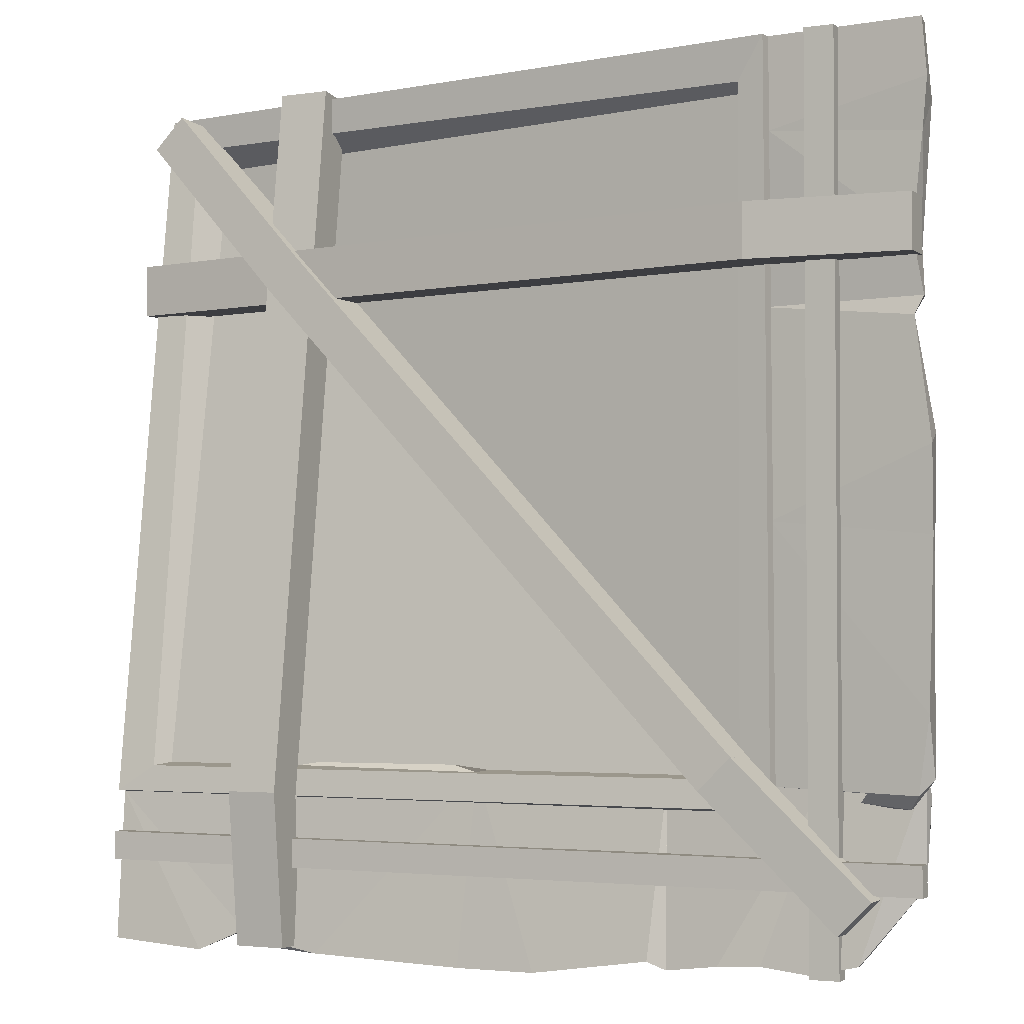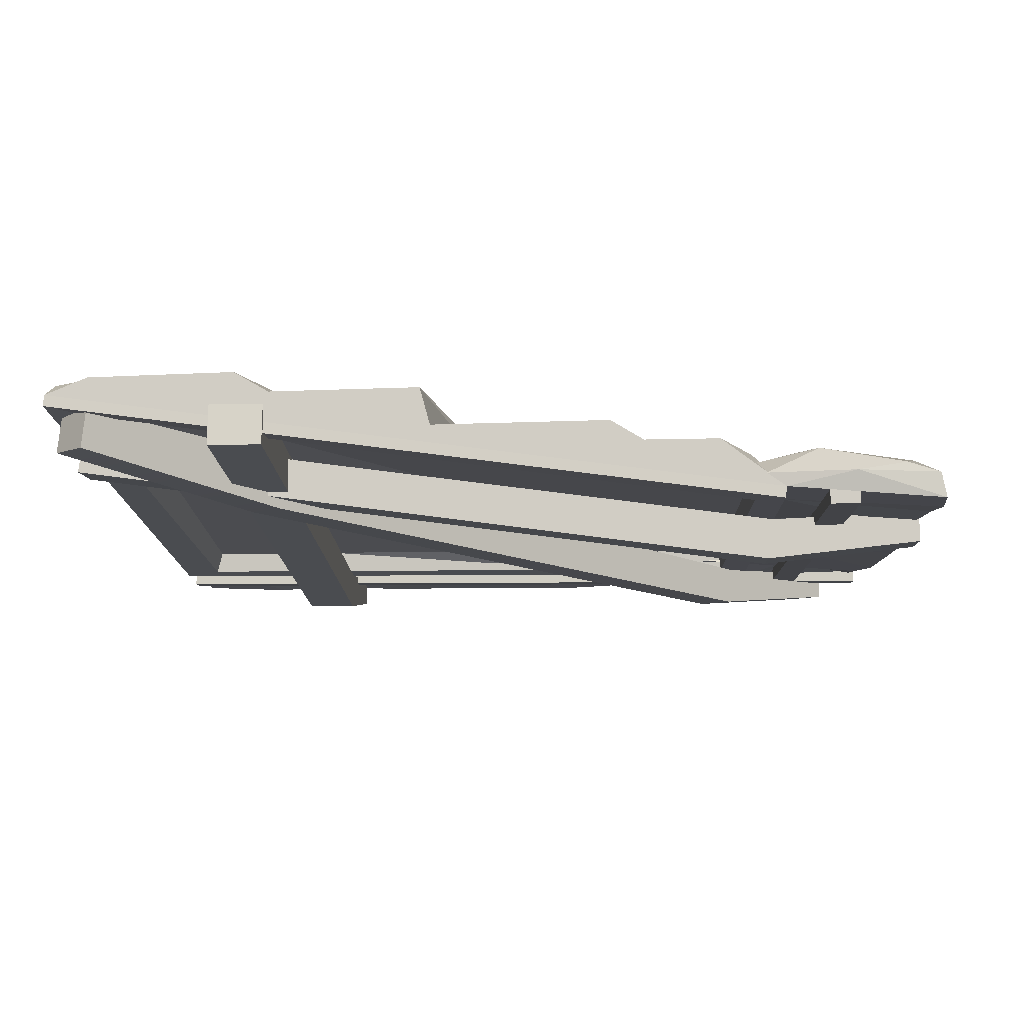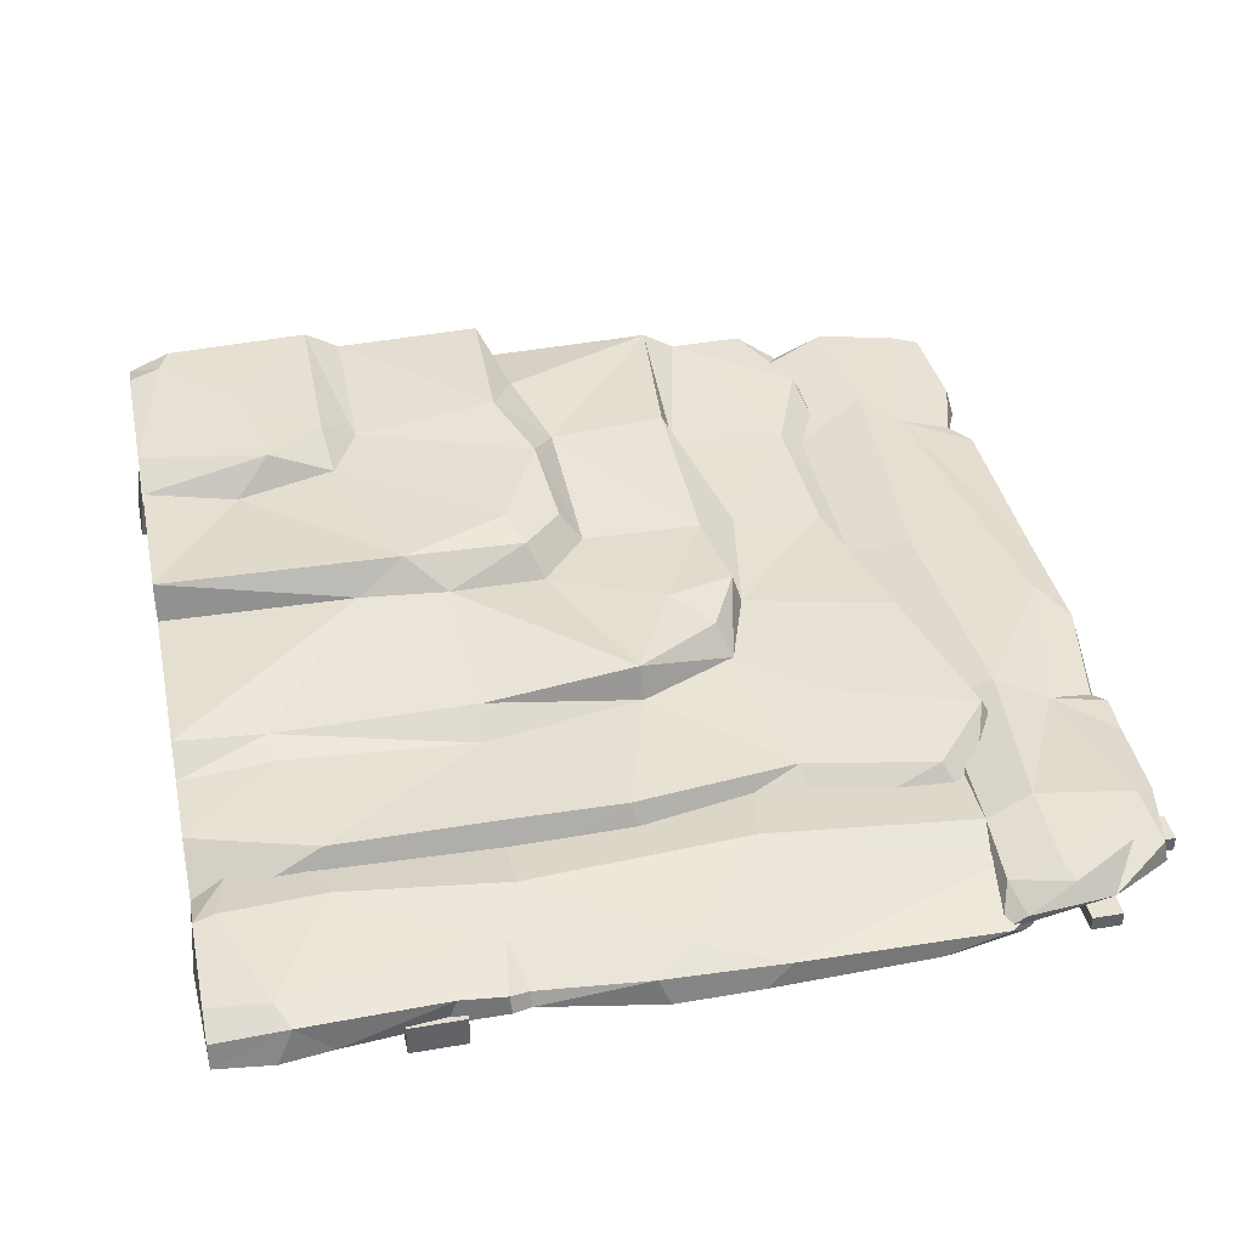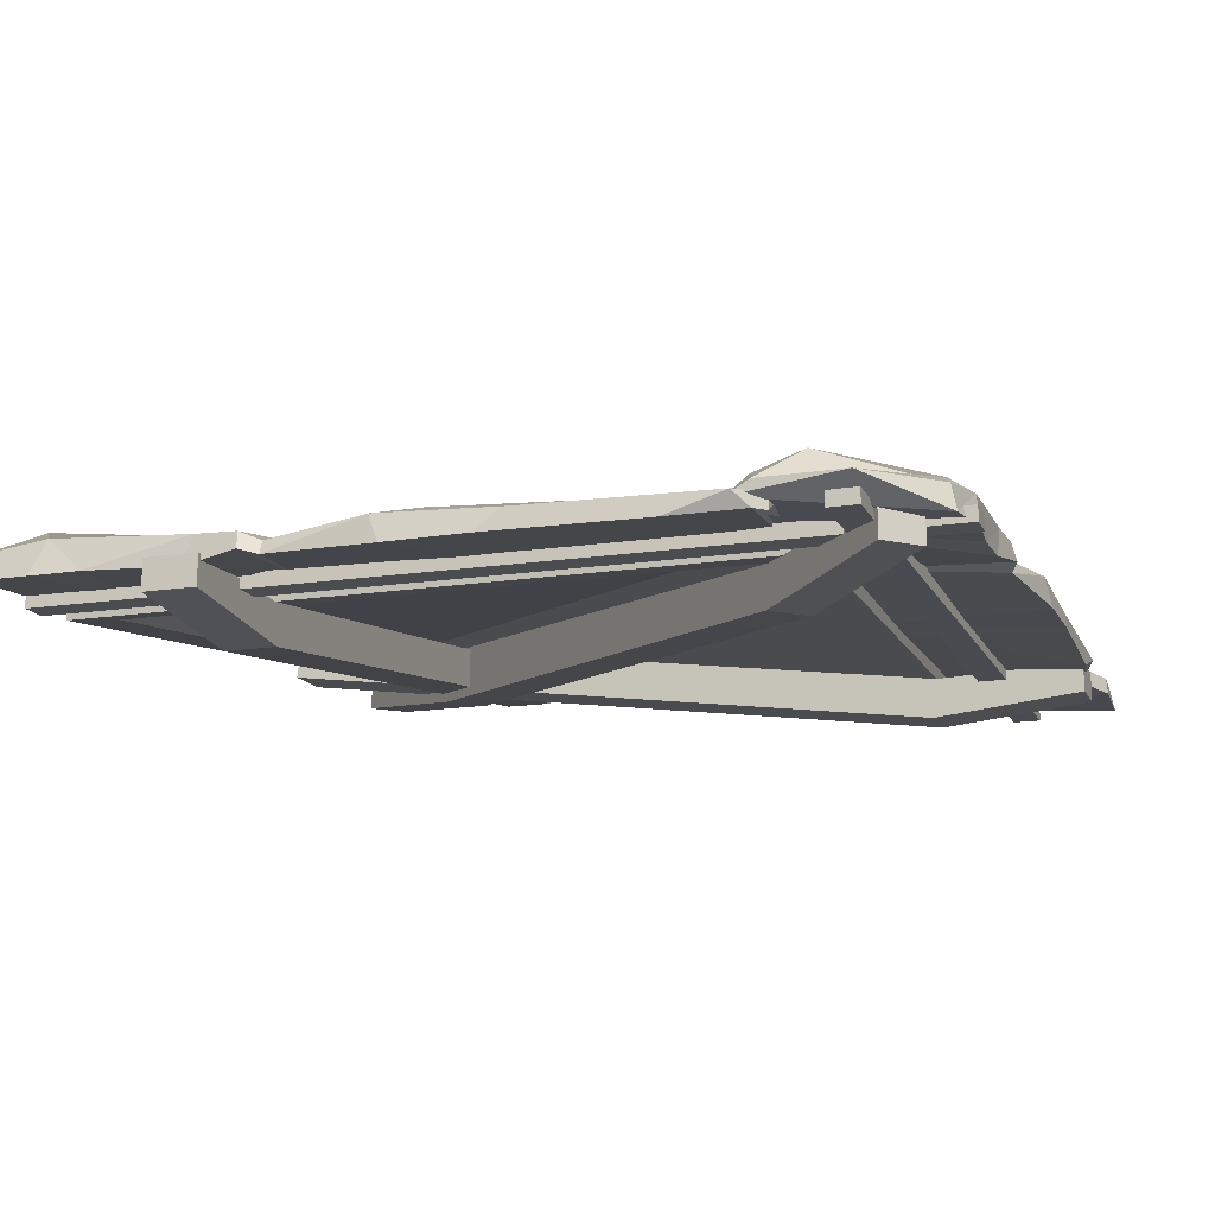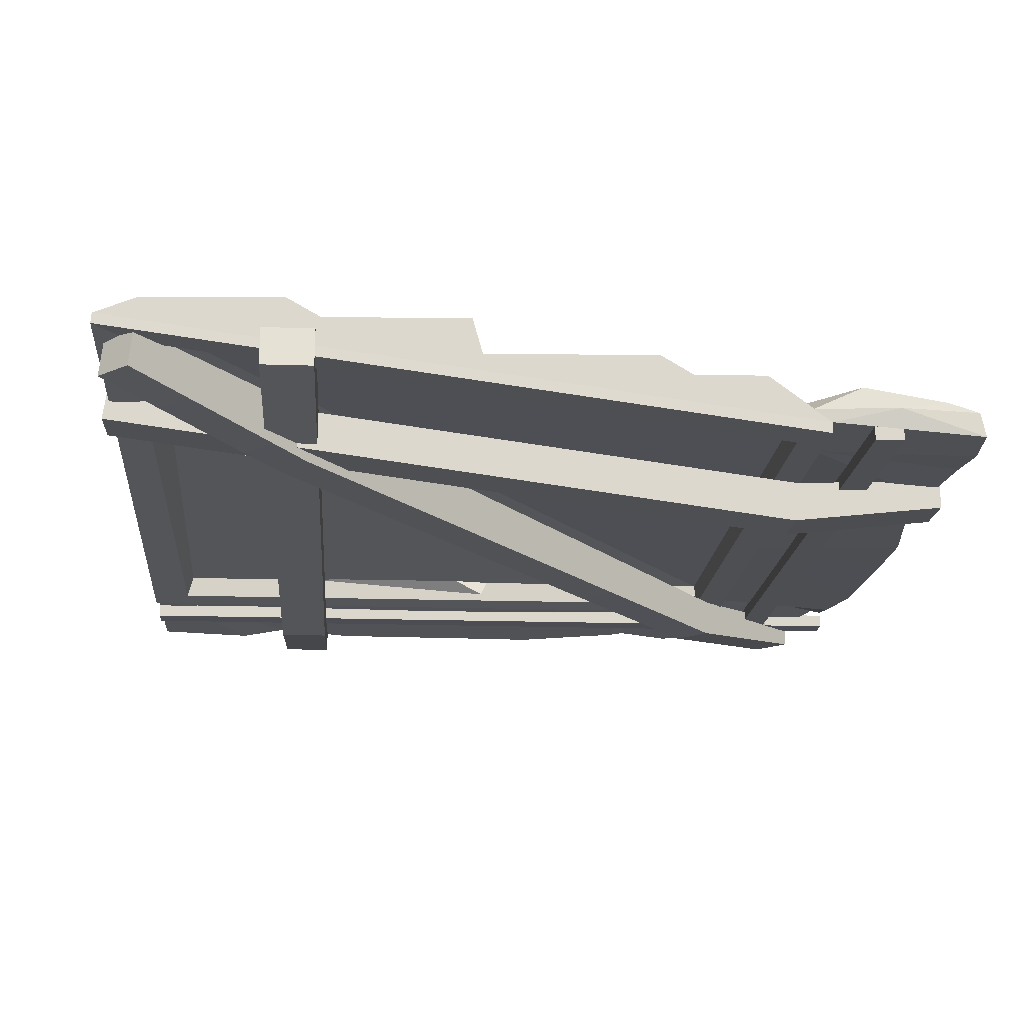
<metadata>
{"format":"obj","ext":"obj","renderer":"f3d","projection":"perspective","resolution":1024,"background":"white","views":[{"elev":-2.8,"azim":26.6,"up":"+Z"},{"elev":-7.5,"azim":2.8,"up":"+Y"},{"elev":39.9,"azim":78.1,"up":"+Y"},{"elev":-14.4,"azim":108.7,"up":"+Y"},{"elev":-16.8,"azim":-3.9,"up":"+Y"}]}
</metadata>
<code>
v 386.4 -63 -402
v 386.3 -48.21 -402
v 324.8 -71.27 -340.4
v 326.6 -51.53 -342.3
v 340.4 -71.27 -324.8
v 342.3 -51.53 -326.6
v 402 -63 -386.4
v 402 -48.21 -386.3
v 340.4 -71.27 -324.8
v 342.3 -51.53 -326.6
v 17.69 -25.12 -2.046
v 19.53 -5.385 -3.885
v 2.046 -25.12 -17.69
v 3.885 -5.385 -19.53
v 324.8 -71.27 -340.4
v 326.6 -51.53 -342.3
v 99.9 -43.77 -84.25
v 101.7 -17.14 -86.09
v 86.09 -17.14 -101.7
v 84.25 -43.77 -99.9
v 194.7 -52.57 -427.9
v 291.1 -50.55 -419.5
v 0.000916 -51.86 -424.2
v 81.35 -51.04 -419.9
v 221 -35.4 -413.1
v 297.1 -36.31 -393.7
v 0.000916 -35.07 -406.7
v 13.49 -34.06 -332.4
v 74.52 -36.03 -389.9
v 369 -30.34 -407.7
v 346.6 -51.86 -418.4
v 176.6 -34.24 -331.7
v 288.6 -37.52 -343.9
v 82.23 -36.23 -333.1
v 372 -30.59 -338.3
v 406.5 -32.88 -336.6
v 392.5 -35.07 -398.2
v 392.5 -51.86 -415.7
v 422.3 -39.77 -341.2
v 0.000916 -39.77 -341.2
v 379 -46.15 -330.6
v 299.1 -44.61 -338.1
v 202.1 -46.15 -336.3
v 83.4 -46.15 -350.5
v 0.000916 -46.15 -350.5
v 422.3 -46.15 -330.6
v 417.6 -28.27 -363.2
v 408 -27.39 -360.6
v 365.2 -26.48 -361.5
v 287.7 -28.68 -369.3
v 182.2 -29.12 -362.3
v 57.99 -30.59 -372
v 0.000916 -28.27 -365.8
v 370.5 -52.67 -420.8
v 326.2 -52.55 -419.5
v 234.3 -52.93 -427.7
v 116.9 -52.72 -425.6
v 50.42 -53.28 -427.2
v 419.5 -38.77 -380.8
v 392.5 -39.88 -413.3
v 363.1 -36.31 -417.9
v 321.5 -39.17 -419.8
v 291.1 -43.9 -416.7
v 239.9 -39.65 -425.5
v 182.3 -42.21 -425.3
v 88.37 -43.96 -425.3
v 43.38 -43.75 -425.5
v 0.000916 -39.88 -421.8
v 300.4 -40.16 -421.1
v 299.7 -48.37 -423.2
v 75.51 -43.34 -415.8
v 75.51 -51.51 -416.4
v 427.9 -52.57 -227.6
v 419.5 -50.55 -131.2
v 419.9 -51.04 -340.9
v 413.1 -35.4 -201.3
v 393.7 -36.31 -125.1
v 389.9 -36.03 -347.8
v 413.6 -30.34 -28.17
v 424.2 -51.86 -50.63
v 331.7 -34.24 -245.7
v 343.9 -33.21 -133.6
v 333.1 -36.23 -340.1
v 339.8 -31.99 -49.62
v 336.6 -32.88 -15.76
v 406.7 -35.07 -0.001221
v 424.2 -51.86 -0.001221
v 341.2 -39.77 0.001221
v 350.5 -46.15 -43.24
v 347.6 -44.61 -123.2
v 350.5 -46.15 -220.2
v 350.5 -46.15 -338.9
v 350.5 -46.15 0.001221
v 365.8 -28.27 -0.001221
v 363.2 -27.39 -9.553
v 361.5 -26.48 -57.12
v 369.3 -28.68 -134.6
v 362.3 -29.12 -240.1
v 372 -30.59 -338.3
v 426.7 -52.67 -26.74
v 419.5 -52.55 -96.11
v 427.7 -52.93 -187.9
v 425.6 -52.72 -305.4
v 383.5 -38.77 1.925
v 421.8 -39.88 -0.001221
v 423.8 -36.31 -34.07
v 419.8 -39.17 -100.8
v 416.7 -43.9 -131.2
v 425.5 -39.65 -182.3
v 425.3 -42.21 -240
v 425.3 -43.96 -333.9
v 421.1 -40.16 -121.9
v 423.2 -48.37 -122.6
v 415.8 -43.34 -346.8
v 416.4 -51.51 -346.8
v 337.2 -27.2 -329.3
v 324 -28.59 -268.7
v 252.1 -25.48 -256.2
v 338.9 -22.75 -189.2
v 273.5 -24.39 -209.5
v 338.3 -22.35 -133.5
v 286.3 -24.71 -133.6
v 243 -11.44 -249.6
v 268.4 -8.552 -208.6
v 193.6 -13.08 -179.5
v 270.9 -15.37 -137
v 200.1 -7.69 -133.6
v 106.7 0.4215 -91.88
v 183.2 1.848 -172.9
v 353.2 -46.15 -340.8
v 350.5 -46.15 -269.1
v 350.5 -46.15 -195.6
v 350.5 -46.15 -133.6
v 114.4 -3.945 -44.34
v 107.3 0.7164 -0.001221
v 179 2.145 -0.001221
v 186.2 5.668 -114.9
v 184 -15.81 -0.001221
v 194.1 -9.065 -92.36
v 268.7 -14.3 -0.001221
v 268.4 -18 -41.24
v 284.4 -23.72 -0.001221
v 282.5 -21.54 -45.05
v 320.1 -23.41 -0.001221
v 338.3 -22.35 -57.56
v 350.5 -46.15 -0.001221
v 350.5 -46.15 -57.67
v 20.47 8.328 -0.001221
v 90.59 10.29 -0.001221
v 102.2 11.4 -61.07
v 0.00061 3.8e-05 -0.001221
v 175.3 -23.07 -0.001221
v 84.59 12.29 -89.04
v 49.61 10.43 -52.22
v 15.12 9.821 -14.97
v 0.000916 -23.41 -320.1
v 0.000916 -14.3 -268.7
v 44.32 -22.78 -339
v 0.000916 -23.72 -284.4
v 82.15 -24.6 -265.9
v 84.34 -28.48 -322.7
v 153.6 -28.59 -324
v 151.1 -26.41 -281
v 233.1 -22.75 -338.9
v 214.1 -24.39 -269.3
v 307.7 -22.35 -356.8
v 0.000916 -15.81 -184
v 41.19 -6.633 -190.2
v 84.08 -8.46 -259.8
v 89.83 -7.791 -202.2
v 165.2 -14.52 -202.9
v 169 -12.79 -259.7
v 215 -8.552 -264.2
v 0.000916 2.145 -179
v 74.8 6.777 -175.9
v 0.000916 0.7164 -107.3
v 115.4 5.21 -189.1
v 79.01 -0.005646 -106
v 159.9 -1.917 -192.7
v 0.000916 -46.15 -350.5
v 32.19 -46.15 -350.5
v 79.53 -46.15 -350.5
v 153.1 -46.15 -350.5
v 226.7 -46.15 -350.5
v 307.6 -46.15 -369
v 0.000916 10.29 -90.59
v 0.000916 8.328 -20.47
v 0.000916 -23.07 -175.3
v 286 -24.92 -299.1
v 220.3 -10.04 -232.5
v 165.3 5.668 -165.7
v 79.02 -63 -422.6
v 79.02 -48.21 -422.5
v 79.02 -71.27 -347.2
v 79.02 -51.53 -349.8
v 104.9 -71.27 -347.2
v 104.9 -51.53 -349.8
v 104.9 -63 -422.6
v 104.9 -48.21 -422.5
v 422.3 -54.48 -370.5
v 422.3 -47.47 -370.4
v 422.3 -54.39 -384.5
v 422.3 -47.38 -384.4
v -0.000305 -54.39 -384.5
v -0.000305 -47.38 -384.4
v -0.000305 -47.47 -370.4
v -0.000305 -54.48 -370.5
v 104.9 -71.27 -347.2
v 104.9 -51.53 -349.8
v 104.9 -25.12 3.308
v 104.9 -5.385 0.708
v 79.02 -25.12 3.308
v 79.02 -5.385 0.708
v 79.02 -71.27 -347.2
v 79.02 -51.53 -349.8
v 422.6 -63 -79.02
v 422.5 -48.21 -79.02
v 347.2 -71.27 -79.02
v 349.8 -51.53 -79.02
v 347.2 -71.27 -104.9
v 349.8 -51.53 -104.9
v 422.6 -63 -104.9
v 422.5 -48.21 -104.9
v 370.5 -54.48 -422.3
v 370.4 -47.47 -422.3
v 384.5 -54.39 -422.3
v 384.4 -47.38 -422.3
v 384.5 -54.39 -0.001221
v 384.4 -47.38 -0.001221
v 370.4 -47.47 -0.001221
v 370.5 -54.48 -0.001221
v 347.2 -71.27 -104.9
v 349.8 -51.53 -104.9
v -3.308 -25.12 -104.9
v -0.7086 -5.385 -104.9
v -3.308 -25.12 -79.02
v -0.7086 -5.385 -79.02
v 347.2 -71.27 -79.02
v 349.8 -51.53 -79.02
v 0 0 0
v 350.5 -46.15 -0.001221
v 27.91 3.302 -26.18
v 335.7 -38.77 -23.3
v -0.3546 -5.384 0.354
v 349.8 -51.53 -0.001221
v 337 -49.85 -20.12
v 16.1 -7.068 -16.1
v 335.2 -38.77 -335.2
v 336.6 -49.85 -336.2
v 351.7 -51.53 -349.5
v 352.4 -46.15 -350.8
v -0.000305 -46.15 -350.5
v 23.3 -38.77 -335.7
v -0.000305 -51.53 -349.8
v 20.12 -49.85 -337
f 1 3 4 2
f 7 1 2 8
f 2 4 6 8
f 8 6 5 7
f 3 1 7 5
f 11 12 14 13
f 14 19 20 13
f 18 19 14 12
f 20 17 11 13
f 12 11 17 18
f 18 17 9 10
f 10 16 19 18
f 20 19 16 15
f 15 9 17 20
f 50 51 32 33
f 52 53 28
f 52 28 34
f 64 65 25
f 63 64 25 26
f 27 29 67 68
f 47 48 36
f 60 30 37
f 61 62 26 30
f 35 49 50 33
f 25 65 29
f 29 65 66
f 32 51 52 34
f 35 36 48 49
f 39 47 36
f 56 43 21
f 40 28 53
f 23 45 40
f 54 41 31
f 41 55 31
f 21 43 57
f 58 45 23
f 39 46 59
f 37 59 60
f 30 48 47 37
f 49 48 30
f 26 49 30
f 50 49 26
f 25 50 26
f 51 50 25
f 29 51 25
f 52 51 29
f 27 53 52 29
f 40 53 27
f 38 46 41 54
f 22 70 42
f 26 69 63
f 22 42 43 56
f 57 43 44 24
f 29 71 67
f 72 45 58
f 59 46 38
f 60 59 38
f 38 61 60
f 54 61 38
f 31 61 54
f 31 62 61
f 55 62 31
f 22 63 69 70
f 22 64 63
f 56 64 22
f 21 65 64 56
f 66 65 21 57
f 66 57 24
f 58 67 71 72
f 23 67 58
f 68 67 23
f 40 68 23
f 45 28 40
f 33 32 43 42
f 43 32 34 44
f 33 42 41 35
f 35 41 46 36
f 36 46 39
f 44 34 28 45
f 37 47 39 59
f 40 27 68
f 62 69 26
f 70 69 62 55
f 42 70 55 41
f 66 71 29
f 72 71 66 24
f 24 44 45 72
f 60 61 30
f 97 98 81 82
f 109 110 76
f 108 109 76 77
f 94 95 85
f 105 106 79 86
f 106 107 77 79
f 84 96 97 82
f 76 110 78
f 78 110 111
f 81 98 99 83
f 84 85 95 96
f 88 94 85
f 102 91 73
f 100 89 80
f 89 101 80
f 73 91 103
f 88 93 104
f 86 104 105
f 79 95 94 86
f 96 95 79
f 77 96 79
f 97 96 77
f 76 97 77
f 98 97 76
f 78 98 76
f 99 98 78
f 87 93 89 100
f 74 113 90
f 77 112 108
f 74 90 91 102
f 103 91 92 75
f 104 93 87
f 105 104 87
f 87 106 105
f 100 106 87
f 80 106 100
f 80 107 106
f 101 107 80
f 74 108 112 113
f 74 109 108
f 102 109 74
f 73 110 109 102
f 111 110 73 103
f 111 103 75
f 82 81 91 90
f 91 81 83 92
f 82 90 89 84
f 84 89 93 85
f 85 93 88
f 86 94 88 104
f 107 112 77
f 113 112 107 101
f 90 113 101 89
f 111 114 78
f 115 114 111 75
f 75 92 83 115
f 115 78 114
f 83 99 78
f 83 78 115
f 117 189 118
f 119 117 120
f 117 118 120
f 121 119 122
f 119 120 122
f 124 190 125
f 126 124 127
f 124 125 127
f 129 127 125
f 124 118 123
f 124 126 120
f 126 122 120
f 117 131 116
f 131 130 116
f 119 132 117
f 132 131 117
f 121 133 119
f 133 132 119
f 135 136 134
f 136 137 134
f 138 139 136
f 139 137 136
f 138 140 139
f 140 141 139
f 140 142 141
f 142 143 141
f 142 144 143
f 144 145 143
f 144 146 145
f 146 147 145
f 134 137 128
f 137 191 128
f 139 127 137
f 127 129 137
f 141 126 139
f 126 127 139
f 143 122 141
f 122 126 141
f 143 145 122
f 145 121 122
f 147 133 145
f 133 121 145
f 148 149 155
f 149 150 154 155
f 149 135 150
f 135 134 150
f 150 153 154
f 134 128 150
f 128 153 150
f 148 155 151
f 136 135 152
f 138 136 152
f 146 144 142 152
f 135 151 152
f 140 138 152 142
f 151 135 149 148
f 158 156 159
f 160 161 159
f 161 158 159
f 162 161 163
f 161 160 163
f 164 162 165
f 162 163 165
f 157 167 168
f 169 157 170
f 157 168 170
f 171 172 170
f 172 169 170
f 175 174 176
f 177 175 178
f 175 176 178
f 175 168 174
f 168 167 174
f 177 170 175
f 170 168 175
f 179 171 177
f 171 170 177
f 169 160 157
f 160 159 157
f 172 163 169
f 163 160 169
f 173 165 172
f 165 163 172
f 158 181 156
f 181 180 156
f 161 182 158
f 182 181 158
f 162 183 161
f 183 182 161
f 164 184 162
f 184 183 162
f 166 185 164
f 185 184 164
f 153 178 186
f 178 176 186
f 159 156 180 188
f 167 157 188
f 176 188 151
f 174 167 188
f 159 157 188
f 151 187 186 176
f 188 157 159
f 176 174 188
f 185 166 130
f 189 116 166
f 166 164 189
f 164 165 118 189
f 123 118 173
f 190 123 173
f 173 172 190
f 172 171 125 190
f 129 125 171 179
f 191 177 128
f 177 178 128
f 153 128 178
f 153 186 154
f 186 187 155 154
f 151 155 187
f 117 116 189
f 124 123 190
f 137 129 191
f 179 177 191 129
f 120 118 124
f 173 118 165
f 130 166 116
f 192 194 195 193
f 198 192 193 199
f 193 195 197 199
f 199 197 196 198
f 194 192 198 196
f 204 207 206 205
f 202 204 205 203
f 203 205 206 201
f 201 206 207 200
f 200 207 204 202
f 201 200 202 203
f 210 211 213 212
f 213 215 214 212
f 209 215 213 211
f 214 208 210 212
f 211 210 208 209
f 216 217 219 218
f 222 223 217 216
f 217 223 221 219
f 223 222 220 221
f 218 220 222 216
f 228 229 230 231
f 226 227 229 228
f 227 225 230 229
f 225 224 231 230
f 224 226 228 231
f 225 227 226 224
f 234 236 237 235
f 237 236 238 239
f 233 235 237 239
f 238 236 234 232
f 235 233 232 234
f 242 248 243
f 244 247 246 245
f 245 246 249 250
f 243 246 247 242
f 248 249 246 243
f 240 244 245 241
f 241 245 250 251
f 242 253 248
f 244 254 255 247
f 254 250 249 255
f 253 242 247 255
f 248 253 255 249
f 240 252 254 244
f 252 251 250 254

</code>
